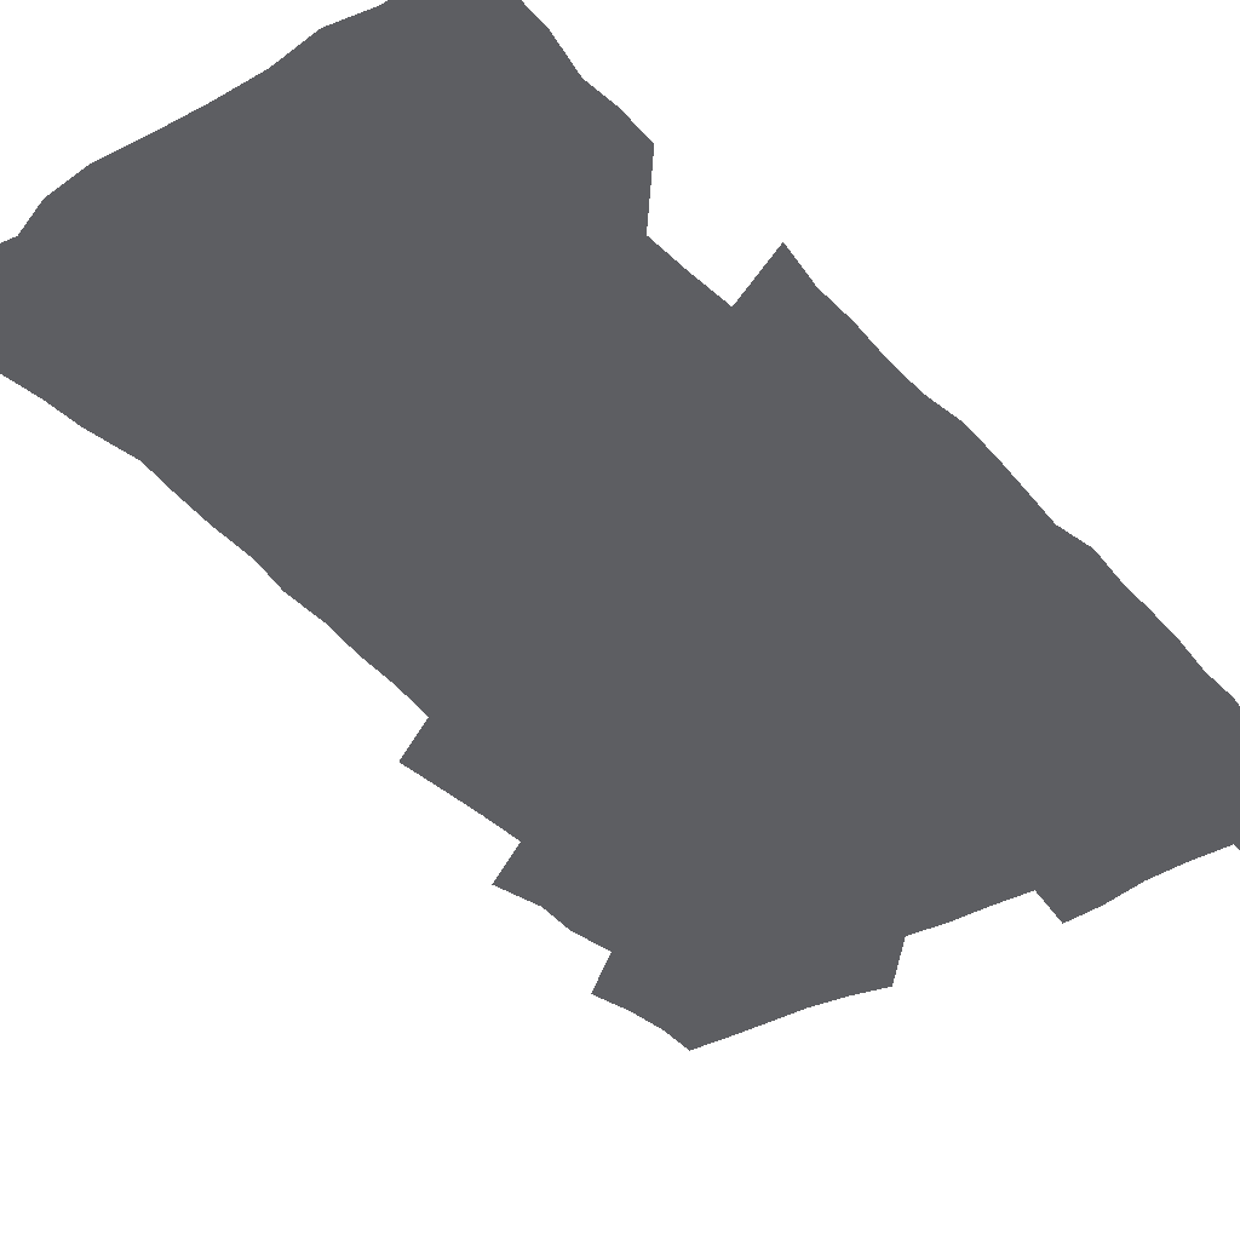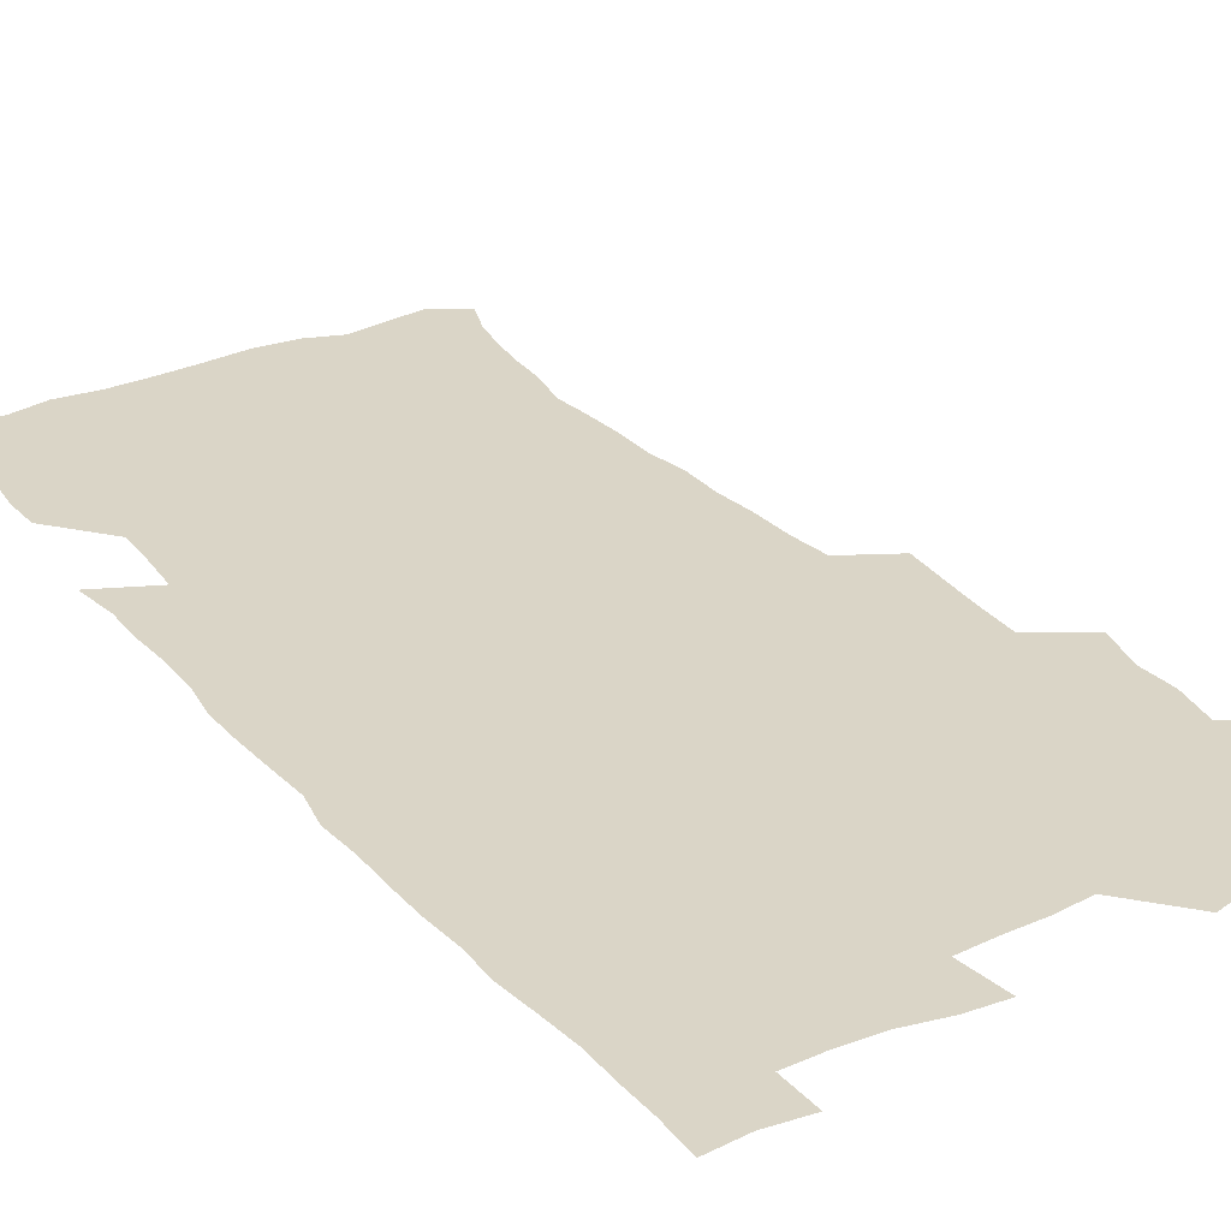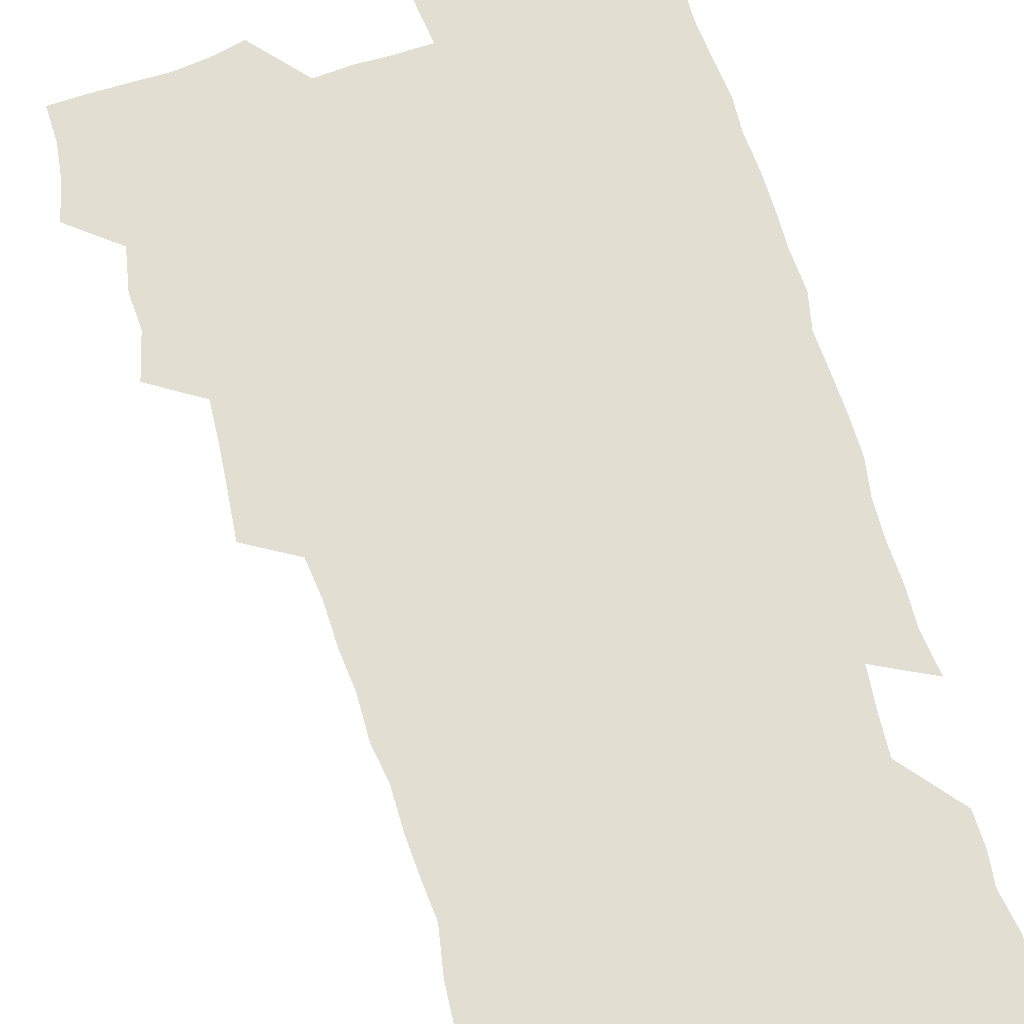
<metadata>
{"format":"obj","ext":"obj","renderer":"f3d","projection":"perspective","resolution":1024,"background":"white","views":[{"elev":-38.6,"azim":36.3,"up":"+Z"},{"elev":29.0,"azim":147.0,"up":"+Z"},{"elev":67.8,"azim":-16.2,"up":"+Z"}]}
</metadata>
<code>
v 475.3 524.1 0
v 479.3 539.6 0
v 481.1 554.5 0
v 480.7 569.6 0
v 487.7 458.5 0
v 492.4 476.7 0
v 491.6 492.1 0
v 494.7 508.8 0
v 495.4 524.2 0
v 497.5 539.3 0
v 497 554.2 0
v 495.6 570.3 0
v 504.3 394.3 0
v 505.8 411.6 0
v 507.2 428.7 0
v 508.1 445.9 0
v 509.4 462.6 0
v 510.5 478.7 0
v 511.2 494.2 0
v 510.6 509.1 0
v 513.9 524.7 0
v 513.1 539.3 0
v 512.2 554.2 0
v 510.6 570.5 0
v 520 184 0
v 525 197.6 0
v 527.3 210.1 0
v 529.2 223.7 0
v 530 237.6 0
v 533.1 255.6 0
v 531.7 269.8 0
v 530.6 285.2 0
v 530.5 302.4 0
v 528 316.8 0
v 528.2 334.1 0
v 526.6 349.6 0
v 526 367 0
v 524.1 383 0
v 525.1 400.7 0
v 526.4 417.8 0
v 526.2 433.4 0
v 527.5 449.8 0
v 527 464.7 0
v 528.6 480.5 0
v 529.3 495.4 0
v 528.1 510 0
v 528.7 524.6 0
v 528.2 539.4 0
v 526.9 554.6 0
v 525.4 570.7 0
v 532.5 175.2 0
v 540 191 0
v 541.3 203.1 0
v 543.8 217.5 0
v 548.2 235.3 0
v 548.3 249.8 0
v 548.8 265.1 0
v 547 278.5 0
v 546.4 293.7 0
v 546.5 310.5 0
v 546 326.5 0
v 545.4 342.1 0
v 543.6 356.7 0
v 544.5 374.1 0
v 542.4 388.5 0
v 542.2 404.5 0
v 543 420.7 0
v 542.5 435.7 0
v 542.8 451 0
v 544 466.6 0
v 543.5 481 0
v 544.6 496 0
v 545.7 510.4 0
v 544.7 524.5 0
v 543.1 539.8 0
v 541.1 556.3 0
v 539.4 572.6 0
v 547 176.8 0
v 552.7 191.5 0
v 557.4 208 0
v 561.6 225.8 0
v 562.6 240.8 0
v 564.1 257.3 0
v 563.7 271.5 0
v 562.8 285.6 0
v 561.2 299.3 0
v 561 315 0
v 560.8 331 0
v 559.5 345.3 0
v 560 362.2 0
v 559.4 377.3 0
v 558 391.4 0
v 558 406.9 0
v 558.4 422.5 0
v 559 438 0
v 559.3 453 0
v 559.2 467.5 0
v 559.6 482.2 0
v 559.8 496.5 0
v 559.9 510.6 0
v 559.1 524.7 0
v 558.1 539.5 0
v 556.8 554.8 0
v 553.1 575.9 0
v 564.4 178.9 0
v 569 194.5 0
v 574.4 214 0
v 576.4 230.4 0
v 576.7 244.8 0
v 577 259.7 0
v 576.6 273.8 0
v 576.3 288.6 0
v 574.8 301.9 0
v 575.8 319.9 0
v 575 334.1 0
v 573.7 347.8 0
v 574.6 365.2 0
v 573.1 378.6 0
v 574.5 395.5 0
v 574.2 409.9 0
v 573.7 424.1 0
v 573.8 439.1 0
v 574.1 453.9 0
v 573 467.6 0
v 573.9 482.5 0
v 574.3 496.9 0
v 574 510.9 0
v 573.1 525.3 0
v 573.2 539.1 0
v 571.5 554.6 0
v 577.7 173.7 0
v 584.8 196.8 0
v 588.2 215.3 0
v 589.2 230.8 0
v 589.7 246 0
v 589.9 260.8 0
v 590.2 276.6 0
v 589.4 290.2 0
v 588.9 304.9 0
v 589 320.7 0
v 588.6 335.7 0
v 588.6 351.3 0
v 588.5 366.6 0
v 588.4 381.6 0
v 588.3 396.1 0
v 587.7 409.7 0
v 588.3 425.6 0
v 587.7 439.3 0
v 588.3 454.4 0
v 588 468.5 0
v 588.1 482.7 0
v 588.5 496.9 0
v 588.4 511 0
v 587.9 525.3 0
v 587.3 539.8 0
v 586 555.9 0
v 594 171.9 0
v 598.8 194.1 0
v 602.5 218.2 0
v 603.1 233.6 0
v 603.4 248.4 0
v 603.2 262.3 0
v 603.2 276.9 0
v 603.1 292.7 0
v 603.1 308.3 0
v 602.7 322.2 0
v 602.8 338.1 0
v 602.6 353.2 0
v 602.5 367.9 0
v 602.3 382.3 0
v 602.2 396.9 0
v 602.3 411.5 0
v 602.4 426.2 0
v 602.7 441.2 0
v 602.5 454.9 0
v 602.7 469.3 0
v 602.7 483.2 0
v 602.4 497.1 0
v 602.7 511.2 0
v 602.4 525.5 0
v 601.7 540.5 0
v 601.1 555.8 0
v 611.8 173.2 0
v 614.2 195.2 0
v 615.8 217.3 0
v 616.2 233.1 0
v 616.2 248.6 0
v 616.2 261.3 0
v 616.5 279 0
v 616.4 292.6 0
v 616.3 307.8 0
v 616.2 323.2 0
v 616.3 339.6 0
v 616.2 353.6 0
v 616 367.8 0
v 615.9 381.8 0
v 616 396.7 0
v 616.1 410.6 0
v 616.3 426.1 0
v 616.4 440.8 0
v 616.4 454.8 0
v 616.5 469.2 0
v 616.6 483.3 0
v 617 497.3 0
v 616.9 511.4 0
v 616.9 525.4 0
v 616.6 539.9 0
v 615.9 556.4 0
v 613.5 576.8 0
v 629.4 174 0
v 629.5 196.9 0
v 629.4 216.5 0
v 629.4 233.1 0
v 629.4 247.8 0
v 629.6 263.9 0
v 629.6 278.9 0
v 629.6 293 0
v 629.6 307.3 0
v 629.7 321.6 0
v 629.6 338.6 0
v 629.6 353.6 0
v 629.6 367.9 0
v 629.7 383.1 0
v 629.8 396.8 0
v 629.9 411.3 0
v 630.2 425.6 0
v 630.1 440.7 0
v 630.4 454.5 0
v 630.3 469.4 0
v 630.5 483 0
v 630.7 497.2 0
v 631.1 511.3 0
v 631.2 525.5 0
v 631.1 540.3 0
v 630.7 555.5 0
v 628.3 575.4 0
v 646.5 174 0
v 644.2 197 0
v 643.2 215.7 0
v 642.9 231.2 0
v 642.5 247.5 0
v 642.9 262 0
v 642.6 278 0
v 642.6 293.1 0
v 643 306.6 0
v 642.9 324.1 0
v 643 338.3 0
v 643.1 352.9 0
v 643.3 367.1 0
v 643.4 381.9 0
v 643.5 396.4 0
v 643.5 411.2 0
v 644.2 424.7 0
v 643.9 440.1 0
v 644.4 454.2 0
v 644.2 469 0
v 644.4 483.1 0
v 645.1 497 0
v 645.3 511.2 0
v 645.7 525.3 0
v 646.1 539.4 0
v 645.6 554.8 0
v 644.7 571.5 0
v 663.4 171.9 0
v 659.2 195.3 0
v 657 214.3 0
v 656.4 229.7 0
v 656.9 243.3 0
v 655.8 260.8 0
v 656 275.7 0
v 656.2 290.8 0
v 656.4 306.3 0
v 656.8 321.3 0
v 656.9 336.2 0
v 657.2 350.8 0
v 657.1 366 0
v 657.1 380.8 0
v 657.4 395.3 0
v 657.6 410 0
v 658 424.3 0
v 659.8 437.7 0
v 658.8 453.6 0
v 659.5 467.6 0
v 659.1 482.4 0
v 659.1 496.9 0
v 659 510.9 0
v 660.6 525.2 0
v 660.3 539.6 0
v 660.3 554.4 0
v 660 570.3 0
v 678.3 174.5 0
v 675.3 191.5 0
v 671.7 211.3 0
v 670.8 226.6 0
v 669.8 242.5 0
v 669.6 257.1 0
v 669.5 272.2 0
v 669.9 287.7 0
v 671.2 302.4 0
v 670.7 318.5 0
v 672.5 331.7 0
v 671.5 348.3 0
v 671.9 363.1 0
v 672.1 377.9 0
v 673.1 392.2 0
v 672.6 407.8 0
v 672.4 423 0
v 673.5 437.3 0
v 673 452.6 0
v 673.6 466.9 0
v 673.4 481.9 0
v 673.7 496.2 0
v 676.3 510.6 0
v 675.7 525.2 0
v 675 540 0
v 675.1 554.6 0
v 675 570.3 0
v 674.8 587.3 0
v 693.2 174 0
v 688.6 192.3 0
v 686.4 208.1 0
v 686 222.2 0
v 684.2 238.4 0
v 682.9 253.5 0
v 683.7 266.3 0
v 684.6 282 0
v 686 298.2 0
v 685.8 314.1 0
v 686.2 329.4 0
v 686.4 344.6 0
v 687 359.4 0
v 687.4 374.4 0
v 688.9 388.7 0
v 688.5 404.4 0
v 688.5 419.8 0
v 689.5 434.6 0
v 689 450.1 0
v 688.9 465.2 0
v 690.5 479.6 0
v 689.8 495 0
v 691.4 509.6 0
v 690.3 525.3 0
v 690.1 540 0
v 689.6 554.5 0
v 690.2 569.5 0
v 690.6 584.9 0
v 708 172.1 0
v 704 188.8 0
v 703.8 202.2 0
v 701.1 217.7 0
v 702.5 230.1 0
v 702.2 243.8 0
v 708.4 287.2 0
v 706.3 304.7 0
v 706.8 320 0
v 706.1 336.3 0
v 706.5 351.7 0
v 708.8 366 0
v 708.8 381.7 0
v 708.1 398 0
v 707.2 414.4 0
v 710.2 428.8 0
v 709.2 445.1 0
v 709.5 460.7 0
v 709.3 476.4 0
v 708.2 492.4 0
v 708.9 507.5 0
v 707.1 523.9 0
v 705.7 539.8 0
v 706 554.9 0
v 705.7 569.9 0
v 706.4 585.8 0
f 8 9 1
f 1 9 2
f 9 10 2
f 2 10 3
f 10 11 3
f 3 11 4
f 11 12 4
f 16 17 5
f 5 17 6
f 17 18 6
f 6 18 7
f 18 19 7
f 7 19 8
f 19 20 8
f 8 20 9
f 20 21 9
f 9 21 10
f 21 22 10
f 10 22 11
f 22 23 11
f 11 23 12
f 23 24 12
f 38 39 13
f 13 39 14
f 39 40 14
f 14 40 15
f 40 41 15
f 15 41 16
f 41 42 16
f 16 42 17
f 42 43 17
f 17 43 18
f 43 44 18
f 18 44 19
f 44 45 19
f 19 45 20
f 45 46 20
f 20 46 21
f 46 47 21
f 21 47 22
f 47 48 22
f 22 48 23
f 48 49 23
f 23 49 24
f 49 50 24
f 51 52 25
f 25 52 26
f 52 53 26
f 26 53 27
f 53 54 27
f 27 54 28
f 54 55 28
f 28 55 29
f 55 56 29
f 29 56 30
f 56 57 30
f 30 57 31
f 57 58 31
f 31 58 32
f 58 59 32
f 32 59 33
f 59 60 33
f 33 60 34
f 60 61 34
f 34 61 35
f 61 62 35
f 35 62 36
f 62 63 36
f 36 63 37
f 63 64 37
f 37 64 38
f 64 65 38
f 38 65 39
f 65 66 39
f 39 66 40
f 66 67 40
f 40 67 41
f 67 68 41
f 41 68 42
f 68 69 42
f 42 69 43
f 69 70 43
f 43 70 44
f 70 71 44
f 44 71 45
f 71 72 45
f 45 72 46
f 72 73 46
f 46 73 47
f 73 74 47
f 47 74 48
f 74 75 48
f 48 75 49
f 75 76 49
f 49 76 50
f 76 77 50
f 51 78 52
f 78 79 52
f 52 79 53
f 79 80 53
f 53 80 54
f 80 81 54
f 54 81 55
f 81 82 55
f 55 82 56
f 82 83 56
f 56 83 57
f 83 84 57
f 57 84 58
f 84 85 58
f 58 85 59
f 85 86 59
f 59 86 60
f 86 87 60
f 60 87 61
f 87 88 61
f 61 88 62
f 88 89 62
f 62 89 63
f 89 90 63
f 63 90 64
f 90 91 64
f 64 91 65
f 91 92 65
f 65 92 66
f 92 93 66
f 66 93 67
f 93 94 67
f 67 94 68
f 94 95 68
f 68 95 69
f 95 96 69
f 69 96 70
f 96 97 70
f 70 97 71
f 97 98 71
f 71 98 72
f 98 99 72
f 72 99 73
f 99 100 73
f 73 100 74
f 100 101 74
f 74 101 75
f 101 102 75
f 75 102 76
f 102 103 76
f 76 103 77
f 103 104 77
f 78 105 79
f 105 106 79
f 79 106 80
f 106 107 80
f 80 107 81
f 107 108 81
f 81 108 82
f 108 109 82
f 82 109 83
f 109 110 83
f 83 110 84
f 110 111 84
f 84 111 85
f 111 112 85
f 85 112 86
f 112 113 86
f 86 113 87
f 113 114 87
f 87 114 88
f 114 115 88
f 88 115 89
f 115 116 89
f 89 116 90
f 116 117 90
f 90 117 91
f 117 118 91
f 91 118 92
f 118 119 92
f 92 119 93
f 119 120 93
f 93 120 94
f 120 121 94
f 94 121 95
f 121 122 95
f 95 122 96
f 122 123 96
f 96 123 97
f 123 124 97
f 97 124 98
f 124 125 98
f 98 125 99
f 125 126 99
f 99 126 100
f 126 127 100
f 100 127 101
f 127 128 101
f 101 128 102
f 128 129 102
f 102 129 103
f 129 130 103
f 103 130 104
f 105 131 106
f 131 132 106
f 106 132 107
f 132 133 107
f 107 133 108
f 133 134 108
f 108 134 109
f 134 135 109
f 109 135 110
f 135 136 110
f 110 136 111
f 136 137 111
f 111 137 112
f 137 138 112
f 112 138 113
f 138 139 113
f 113 139 114
f 139 140 114
f 114 140 115
f 140 141 115
f 115 141 116
f 141 142 116
f 116 142 117
f 142 143 117
f 117 143 118
f 143 144 118
f 118 144 119
f 144 145 119
f 119 145 120
f 145 146 120
f 120 146 121
f 146 147 121
f 121 147 122
f 147 148 122
f 122 148 123
f 148 149 123
f 123 149 124
f 149 150 124
f 124 150 125
f 150 151 125
f 125 151 126
f 151 152 126
f 126 152 127
f 152 153 127
f 127 153 128
f 153 154 128
f 128 154 129
f 154 155 129
f 129 155 130
f 155 156 130
f 131 157 132
f 157 158 132
f 132 158 133
f 158 159 133
f 133 159 134
f 159 160 134
f 134 160 135
f 160 161 135
f 135 161 136
f 161 162 136
f 136 162 137
f 162 163 137
f 137 163 138
f 163 164 138
f 138 164 139
f 164 165 139
f 139 165 140
f 165 166 140
f 140 166 141
f 166 167 141
f 141 167 142
f 167 168 142
f 142 168 143
f 168 169 143
f 143 169 144
f 169 170 144
f 144 170 145
f 170 171 145
f 145 171 146
f 171 172 146
f 146 172 147
f 172 173 147
f 147 173 148
f 173 174 148
f 148 174 149
f 174 175 149
f 149 175 150
f 175 176 150
f 150 176 151
f 176 177 151
f 151 177 152
f 177 178 152
f 152 178 153
f 178 179 153
f 153 179 154
f 179 180 154
f 154 180 155
f 180 181 155
f 155 181 156
f 181 182 156
f 157 183 158
f 183 184 158
f 158 184 159
f 184 185 159
f 159 185 160
f 185 186 160
f 160 186 161
f 186 187 161
f 161 187 162
f 187 188 162
f 162 188 163
f 188 189 163
f 163 189 164
f 189 190 164
f 164 190 165
f 190 191 165
f 165 191 166
f 191 192 166
f 166 192 167
f 192 193 167
f 167 193 168
f 193 194 168
f 168 194 169
f 194 195 169
f 169 195 170
f 195 196 170
f 170 196 171
f 196 197 171
f 171 197 172
f 197 198 172
f 172 198 173
f 198 199 173
f 173 199 174
f 199 200 174
f 174 200 175
f 200 201 175
f 175 201 176
f 201 202 176
f 176 202 177
f 202 203 177
f 177 203 178
f 203 204 178
f 178 204 179
f 204 205 179
f 179 205 180
f 205 206 180
f 180 206 181
f 206 207 181
f 181 207 182
f 207 208 182
f 183 210 184
f 210 211 184
f 184 211 185
f 211 212 185
f 185 212 186
f 212 213 186
f 186 213 187
f 213 214 187
f 187 214 188
f 214 215 188
f 188 215 189
f 215 216 189
f 189 216 190
f 216 217 190
f 190 217 191
f 217 218 191
f 191 218 192
f 218 219 192
f 192 219 193
f 219 220 193
f 193 220 194
f 220 221 194
f 194 221 195
f 221 222 195
f 195 222 196
f 222 223 196
f 196 223 197
f 223 224 197
f 197 224 198
f 224 225 198
f 198 225 199
f 225 226 199
f 199 226 200
f 226 227 200
f 200 227 201
f 227 228 201
f 201 228 202
f 228 229 202
f 202 229 203
f 229 230 203
f 203 230 204
f 230 231 204
f 204 231 205
f 231 232 205
f 205 232 206
f 232 233 206
f 206 233 207
f 233 234 207
f 207 234 208
f 234 235 208
f 208 235 209
f 235 236 209
f 210 237 211
f 237 238 211
f 211 238 212
f 238 239 212
f 212 239 213
f 239 240 213
f 213 240 214
f 240 241 214
f 214 241 215
f 241 242 215
f 215 242 216
f 242 243 216
f 216 243 217
f 243 244 217
f 217 244 218
f 244 245 218
f 218 245 219
f 245 246 219
f 219 246 220
f 246 247 220
f 220 247 221
f 247 248 221
f 221 248 222
f 248 249 222
f 222 249 223
f 249 250 223
f 223 250 224
f 250 251 224
f 224 251 225
f 251 252 225
f 225 252 226
f 252 253 226
f 226 253 227
f 253 254 227
f 227 254 228
f 254 255 228
f 228 255 229
f 255 256 229
f 229 256 230
f 256 257 230
f 230 257 231
f 257 258 231
f 231 258 232
f 258 259 232
f 232 259 233
f 259 260 233
f 233 260 234
f 260 261 234
f 234 261 235
f 261 262 235
f 235 262 236
f 262 263 236
f 237 264 238
f 264 265 238
f 238 265 239
f 265 266 239
f 239 266 240
f 266 267 240
f 240 267 241
f 267 268 241
f 241 268 242
f 268 269 242
f 242 269 243
f 269 270 243
f 243 270 244
f 270 271 244
f 244 271 245
f 271 272 245
f 245 272 246
f 272 273 246
f 246 273 247
f 273 274 247
f 247 274 248
f 274 275 248
f 248 275 249
f 275 276 249
f 249 276 250
f 276 277 250
f 250 277 251
f 277 278 251
f 251 278 252
f 278 279 252
f 252 279 253
f 279 280 253
f 253 280 254
f 280 281 254
f 254 281 255
f 281 282 255
f 255 282 256
f 282 283 256
f 256 283 257
f 283 284 257
f 257 284 258
f 284 285 258
f 258 285 259
f 285 286 259
f 259 286 260
f 286 287 260
f 260 287 261
f 287 288 261
f 261 288 262
f 288 289 262
f 262 289 263
f 289 290 263
f 264 291 265
f 291 292 265
f 265 292 266
f 292 293 266
f 266 293 267
f 293 294 267
f 267 294 268
f 294 295 268
f 268 295 269
f 295 296 269
f 269 296 270
f 296 297 270
f 270 297 271
f 297 298 271
f 271 298 272
f 298 299 272
f 272 299 273
f 299 300 273
f 273 300 274
f 300 301 274
f 274 301 275
f 301 302 275
f 275 302 276
f 302 303 276
f 276 303 277
f 303 304 277
f 277 304 278
f 304 305 278
f 278 305 279
f 305 306 279
f 279 306 280
f 306 307 280
f 280 307 281
f 307 308 281
f 281 308 282
f 308 309 282
f 282 309 283
f 309 310 283
f 283 310 284
f 310 311 284
f 284 311 285
f 311 312 285
f 285 312 286
f 312 313 286
f 286 313 287
f 313 314 287
f 287 314 288
f 314 315 288
f 288 315 289
f 315 316 289
f 289 316 290
f 316 317 290
f 291 319 292
f 319 320 292
f 292 320 293
f 320 321 293
f 293 321 294
f 321 322 294
f 294 322 295
f 322 323 295
f 295 323 296
f 323 324 296
f 296 324 297
f 324 325 297
f 297 325 298
f 325 326 298
f 298 326 299
f 326 327 299
f 299 327 300
f 327 328 300
f 300 328 301
f 328 329 301
f 301 329 302
f 329 330 302
f 302 330 303
f 330 331 303
f 303 331 304
f 331 332 304
f 304 332 305
f 332 333 305
f 305 333 306
f 333 334 306
f 306 334 307
f 334 335 307
f 307 335 308
f 335 336 308
f 308 336 309
f 336 337 309
f 309 337 310
f 337 338 310
f 310 338 311
f 338 339 311
f 311 339 312
f 339 340 312
f 312 340 313
f 340 341 313
f 313 341 314
f 341 342 314
f 314 342 315
f 342 343 315
f 315 343 316
f 343 344 316
f 316 344 317
f 344 345 317
f 317 345 318
f 345 346 318
f 319 347 320
f 347 348 320
f 320 348 321
f 348 349 321
f 321 349 322
f 349 350 322
f 322 350 323
f 350 351 323
f 323 351 324
f 351 352 324
f 324 352 325
f 327 353 328
f 353 354 328
f 328 354 329
f 354 355 329
f 329 355 330
f 355 356 330
f 330 356 331
f 356 357 331
f 331 357 332
f 357 358 332
f 332 358 333
f 358 359 333
f 333 359 334
f 359 360 334
f 334 360 335
f 360 361 335
f 335 361 336
f 361 362 336
f 336 362 337
f 362 363 337
f 337 363 338
f 363 364 338
f 338 364 339
f 364 365 339
f 339 365 340
f 365 366 340
f 340 366 341
f 366 367 341
f 341 367 342
f 367 368 342
f 342 368 343
f 368 369 343
f 343 369 344
f 369 370 344
f 344 370 345
f 370 371 345
f 345 371 346
f 371 372 346

</code>
